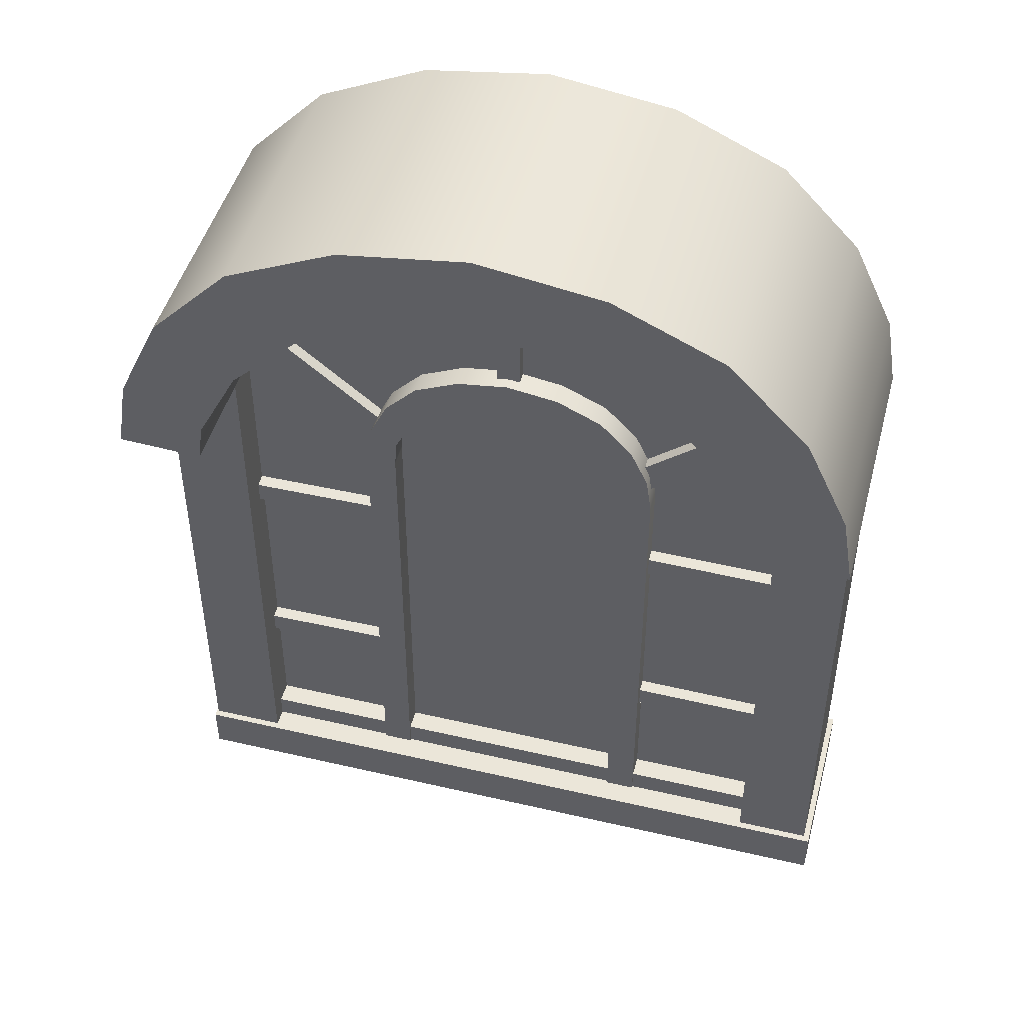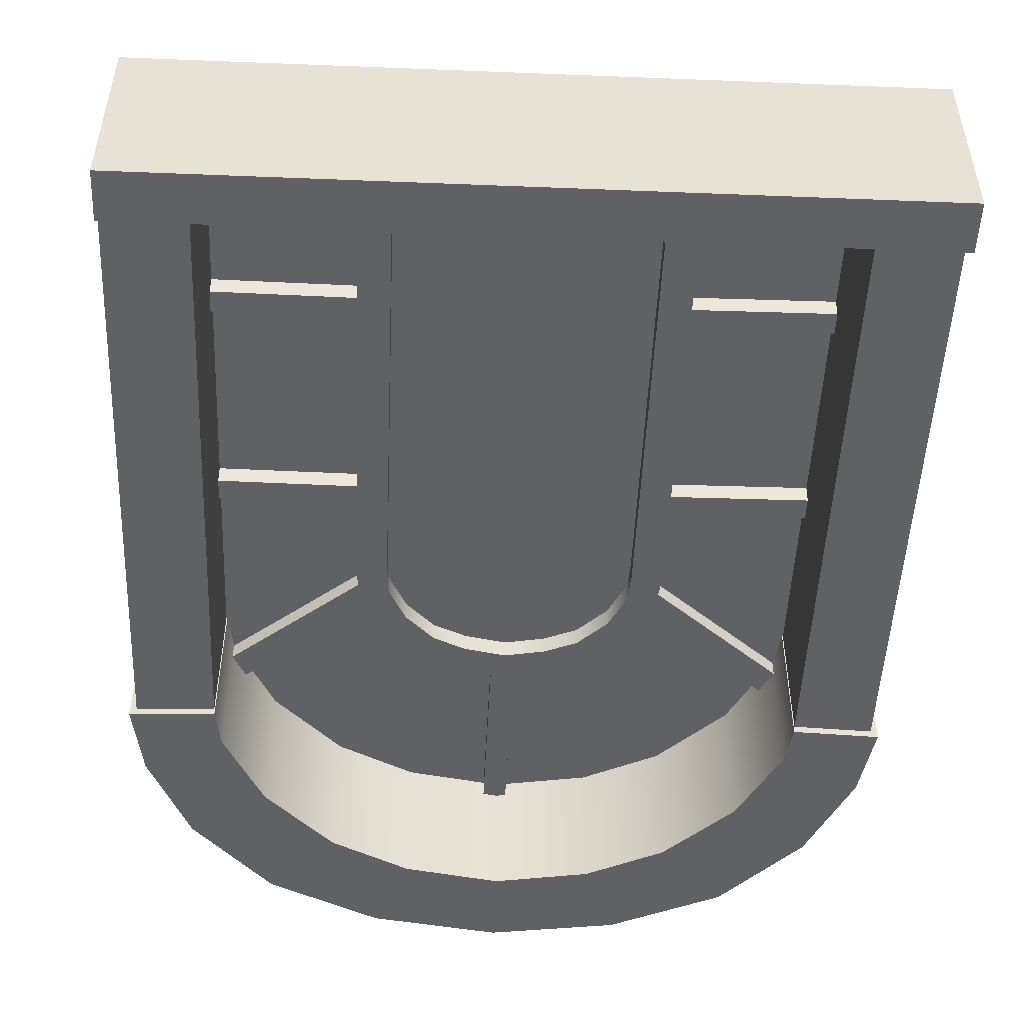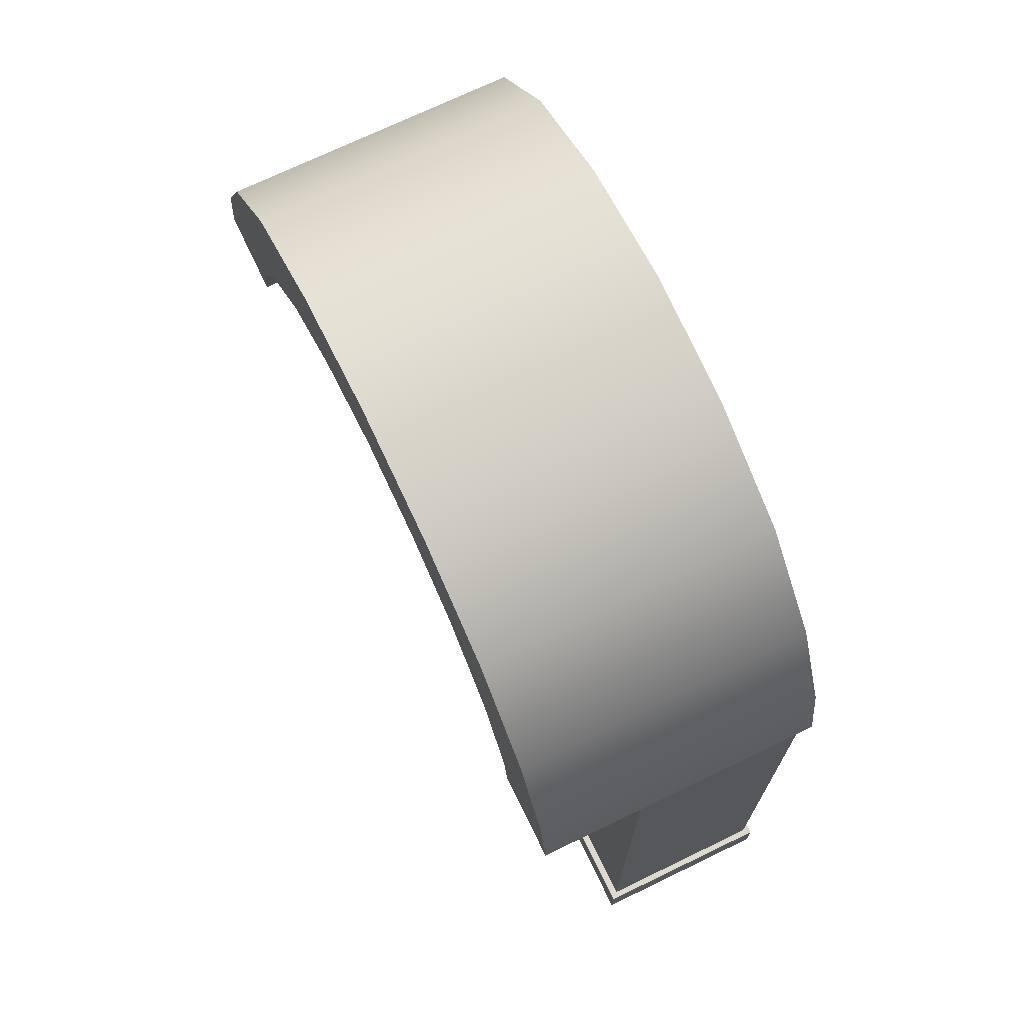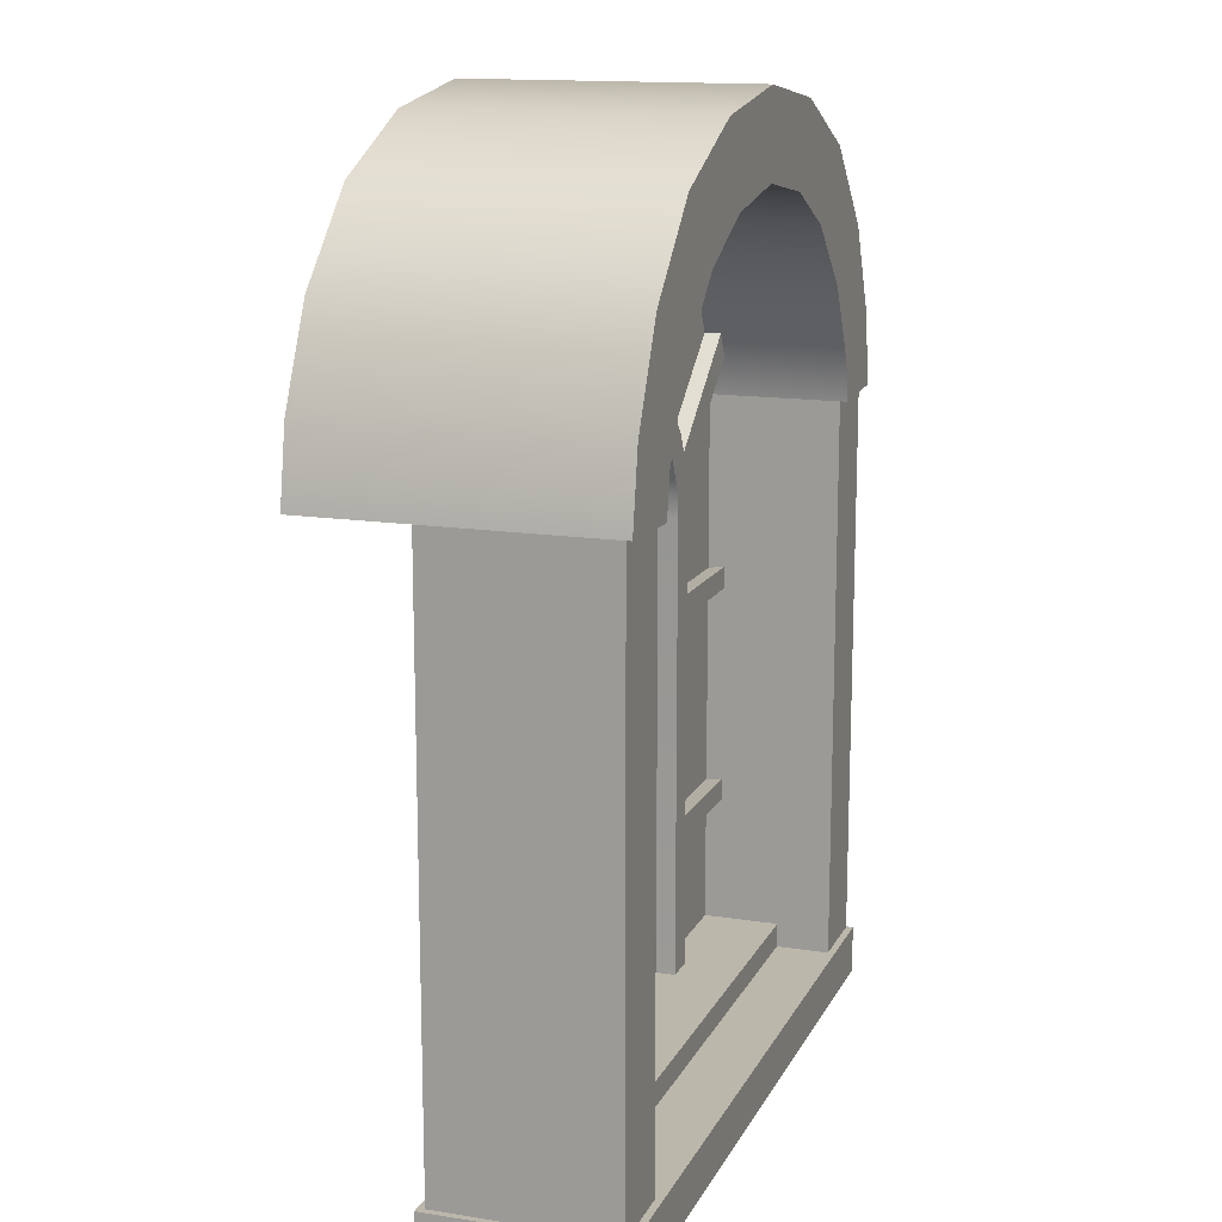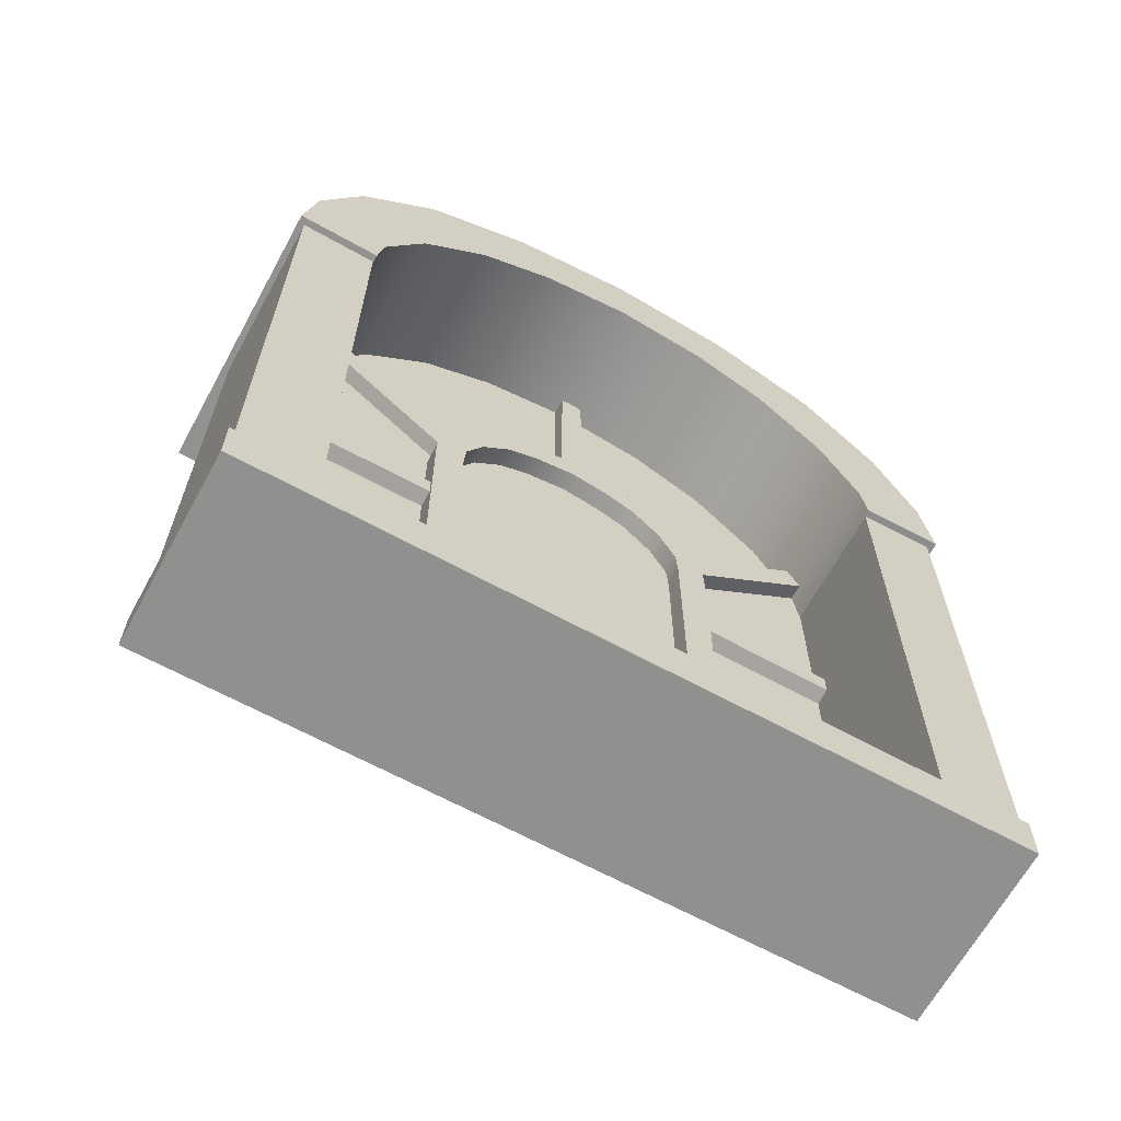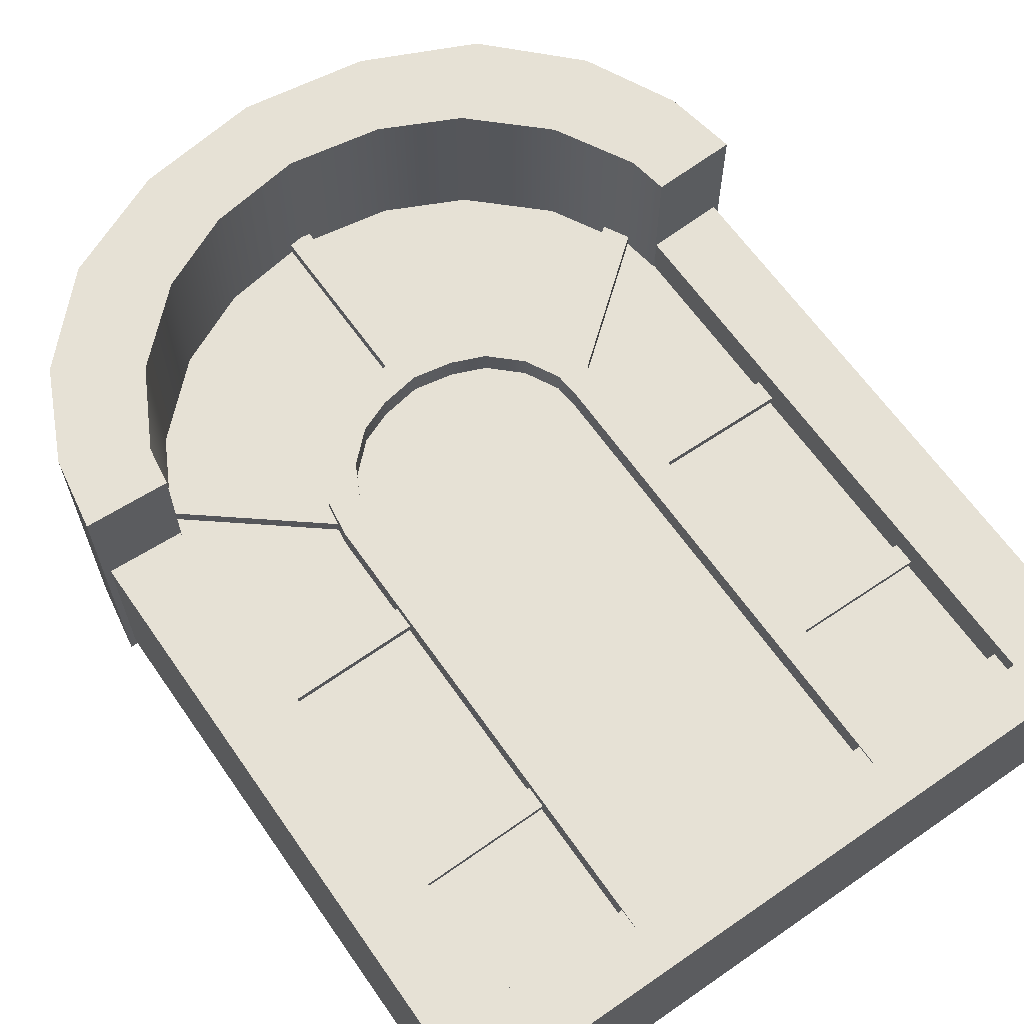
<metadata>
{"format":"obj","ext":"obj","renderer":"f3d","projection":"perspective","resolution":1024,"background":"white","views":[{"elev":46.9,"azim":14.8,"up":"+Y"},{"elev":-50.1,"azim":-2.5,"up":"+Z"},{"elev":71.6,"azim":64.2,"up":"+Y"},{"elev":14.4,"azim":108.9,"up":"+Y"},{"elev":-65.6,"azim":151.3,"up":"+Y"},{"elev":64.1,"azim":-34.9,"up":"+Z"}]}
</metadata>
<code>
o Window_Wide_Round1
v -0.2587 2.019 -0.02629
v -0.2263 2.058 -0.02629
v -0.2602 2.02 0.02706
v -0.2279 2.06 0.02706
v -0.5449 2.251 -0.02629
v -0.5126 2.29 -0.02629
v -0.5465 2.252 0.02706
v -0.5141 2.292 0.02706
v 0.2587 2.019 -0.02629
v 0.2263 2.058 -0.02629
v 0.2602 2.02 0.02706
v 0.2279 2.06 0.02706
v 0.5449 2.251 -0.02629
v 0.5126 2.29 -0.02629
v 0.5465 2.252 0.02706
v 0.5141 2.292 0.02706
v -0.02453 2.236 -0.02629
v 0.01889 2.235 -0.02629
v -0.02457 2.238 0.02706
v 0.01885 2.237 0.02706
v -0.02652 2.605 -0.02629
v 0.0169 2.605 -0.02629
v -0.02656 2.607 0.02706
v 0.01686 2.607 0.02706
v 0.6818 1.106 -0.2517
v 0.6818 1.016 -0.2517
v 0.6818 1.106 0.09198
v 0.6818 1.016 0.09198
v -0.6736 1.106 -0.2517
v -0.6736 1.016 -0.2517
v -0.6736 1.106 0.09198
v -0.6736 1.016 0.09198
v -0.6704 2.227 -0.2388
v -0.5296 2.19 -0.2388
v -0.6704 2.227 0.07918
v -0.5296 2.19 0.07918
v -0.6704 1.098 -0.2388
v -0.5296 1.098 -0.2388
v -0.6704 1.098 0.07918
v -0.5296 1.098 0.07918
v 0.6704 2.227 -0.2388
v 0.5296 2.19 -0.2388
v 0.6704 2.227 0.07918
v 0.5296 2.19 0.07918
v 0.6704 1.098 -0.2388
v 0.5296 1.098 -0.2388
v 0.6704 1.098 0.07918
v 0.5296 1.098 0.07918
v -0.6825 2.165 -0.2523
v -0.5279 2.158 -0.2523
v -0.6825 2.165 0.2773
v -0.5279 2.158 0.2773
v -0.5806 2.466 0.2773
v -0.5806 2.466 -0.2523
v -0.4408 2.373 -0.2523
v -0.4408 2.373 0.2773
v -0.4341 2.617 0.2773
v -0.4341 2.617 -0.2523
v -0.3143 2.493 -0.2523
v -0.3143 2.493 0.2773
v -0.2318 2.708 0.2773
v -0.2318 2.708 -0.2523
v -0.1729 2.561 -0.2523
v -0.1729 2.561 0.2773
v -0 2.742 0.2773
v -0 2.742 -0.2523
v -0 2.59 -0.2523
v -0 2.59 0.2773
v -0.517 2.23 -0.2523
v -0.517 2.23 0.2773
v -0.6599 2.299 0.2773
v -0.6599 2.299 -0.2523
v 0.6825 2.165 -0.2523
v 0.5279 2.158 -0.2523
v 0.6825 2.165 0.2773
v 0.5279 2.158 0.2773
v 0.5806 2.466 0.2773
v 0.5806 2.466 -0.2523
v 0.4408 2.373 -0.2523
v 0.4408 2.373 0.2773
v 0.4341 2.617 0.2773
v 0.4341 2.617 -0.2523
v 0.3143 2.493 -0.2523
v 0.3143 2.493 0.2773
v 0.2318 2.708 0.2773
v 0.2318 2.708 -0.2523
v 0.1729 2.561 -0.2523
v 0.1729 2.561 0.2773
v 0.517 2.23 -0.2523
v 0.517 2.23 0.2773
v 0.6599 2.299 0.2773
v 0.6599 2.299 -0.2523
v -0.2819 2.004 -0.03213
v -0.2257 1.993 -0.03213
v -0.2824 2.003 0.04887
v -0.2257 1.993 0.04887
v 0.282 2.004 -0.03213
v 0.2259 1.993 -0.03213
v 0.2826 2.003 0.04887
v 0.2259 1.993 0.04887
v -0.2393 2.139 0.04887
v -0.2393 2.139 -0.03213
v -0.189 2.107 -0.03213
v -0.189 2.107 0.04887
v -0.1789 2.201 0.04887
v -0.1789 2.201 -0.03213
v -0.1348 2.159 -0.03213
v -0.1348 2.159 0.04887
v -0.09549 2.239 0.04887
v -0.09549 2.239 -0.03213
v -0.0741 2.184 -0.03213
v -0.0741 2.184 0.04887
v 9.2e-05 2.253 0.04887
v 9.2e-05 2.253 -0.03213
v 9.2e-05 2.197 -0.03213
v 9.2e-05 2.197 0.04887
v -0.2217 2.044 -0.03213
v -0.2217 2.044 0.04887
v -0.272 2.07 0.04887
v -0.272 2.07 -0.03213
v 0.2395 2.139 0.04887
v 0.2395 2.139 -0.03213
v 0.1892 2.107 -0.03213
v 0.1892 2.107 0.04887
v 0.1791 2.201 0.04887
v 0.1791 2.201 -0.03213
v 0.135 2.159 -0.03213
v 0.135 2.159 0.04887
v 0.09567 2.239 0.04887
v 0.09567 2.239 -0.03213
v 0.07429 2.184 -0.03213
v 0.07429 2.184 0.04887
v 0.2219 2.044 -0.03213
v 0.2219 2.044 0.04887
v 0.2722 2.07 0.04887
v 0.2722 2.07 -0.03213
v -0.2318 1.389 -0.02629
v -0.2316 1.431 -0.02629
v -0.2318 1.382 0.02706
v -0.2316 1.423 0.02706
v -0.5478 1.386 -0.02629
v -0.5476 1.428 -0.02629
v -0.5478 1.379 0.02706
v -0.5477 1.42 0.02706
v -0.2293 1.799 -0.02629
v -0.2291 1.84 -0.02629
v -0.2293 1.792 0.02706
v -0.2291 1.833 0.02706
v -0.5453 1.796 -0.02629
v -0.5451 1.837 -0.02629
v -0.5453 1.789 0.02706
v -0.5452 1.83 0.02706
v 0.232 1.389 -0.02629
v 0.2318 1.431 -0.02629
v 0.232 1.382 0.02706
v 0.2318 1.423 0.02706
v 0.548 1.386 -0.02629
v 0.5478 1.428 -0.02629
v 0.548 1.379 0.02706
v 0.5478 1.42 0.02706
v 0.2295 1.799 -0.02629
v 0.2293 1.84 -0.02629
v 0.2295 1.792 0.02706
v 0.2293 1.833 0.02706
v 0.5455 1.796 -0.02629
v 0.5453 1.837 -0.02629
v 0.5455 1.789 0.02706
v 0.5453 1.83 0.02706
v -0.2821 1.062 -0.03213
v 0.2259 1.062 -0.03213
v 0.2259 1.062 0.04887
v -0.2824 1.062 0.04887
v 0.2823 1.062 -0.03213
v -0.2257 1.062 -0.03213
v -0.2257 1.062 0.04887
v 0.2826 1.062 0.04887
v -0.5445 2.273 0.003888
v 0.000219 2.619 0.003888
v -0.2634 2.047 0.003888
v 0.000161 2.227 0.003888
v -0.5409 1.399 0.003888
v 0.000161 1.399 0.003888
v -0.5445 1.799 0.003888
v -0.2634 1.804 0.003888
v 0.000161 1.804 0.003888
v -0.3766 2.475 0.003888
v -0.26 1.399 0.003888
v -0.1736 2.591 0.003888
v -0.1388 2.179 0.003888
v -0.1388 1.399 0.003888
v -0.1388 1.804 0.003888
v -0.08668 2.619 0.003888
v -0.06931 2.218 0.003888
v -0.06931 1.399 0.003888
v -0.06931 1.804 0.003888
v -0.2083 2.115 0.003888
v -0.2083 1.399 0.003888
v -0.2083 1.804 0.003888
v -0.2751 2.533 0.003888
v 0.5376 2.273 0.003888
v 0.2569 2.047 0.003888
v 0.5413 1.399 0.003888
v 0.5376 1.799 0.003888
v 0.2569 1.804 0.003888
v 0.3771 2.475 0.003888
v 0.2603 1.399 0.003888
v 0.174 2.591 0.003888
v 0.1391 2.179 0.003888
v 0.1391 1.399 0.003888
v 0.1391 1.804 0.003888
v 0.08712 2.619 0.003888
v 0.06963 2.218 0.003888
v 0.06963 1.399 0.003888
v 0.06963 1.804 0.003888
v 0.2086 2.115 0.003888
v 0.2086 1.399 0.003888
v 0.2086 1.804 0.003888
v 0.2755 2.533 0.003888
v 0.000161 1.065 0.003888
v -0.5409 1.065 0.003888
v -0.26 1.065 0.003888
v -0.1388 1.065 0.003888
v -0.06931 1.065 0.003888
v -0.2083 1.065 0.003888
v 0.5413 1.065 0.003888
v 0.2603 1.065 0.003888
v 0.1391 1.065 0.003888
v 0.06963 1.065 0.003888
v 0.2086 1.065 0.003888
v 0.5936 1.151 -0.1391
v 0.5936 1.073 -0.1391
v 0.5936 1.151 0.04476
v 0.5936 1.073 0.04476
v -0.5855 1.151 -0.1391
v -0.5855 1.073 -0.1391
v -0.5855 1.151 0.04476
v -0.5855 1.073 0.04476
f 3 4 8 7
f 8 4 2 6
f 3 7 5 1
f 2 1 5 6
f 11 15 16 12
f 16 14 10 12
f 11 9 13 15
f 10 14 13 9
f 19 20 24 23
f 24 20 18 22
f 19 23 21 17
f 18 17 21 22
f 25 27 28 26
f 31 29 30 32
f 27 31 32 28
f 32 30 26 28
f 27 25 29 31
f 26 30 29 25
f 39 37 38 40
f 35 39 40 36
f 40 38 34 36
f 35 33 37 39
f 34 38 37 33
f 47 48 46 45
f 43 44 48 47
f 48 44 42 46
f 43 47 45 41
f 42 41 45 46
f 70 69 55 56
f 53 56 60 57
f 72 71 53 54
f 71 70 56 53
f 69 72 54 55
f 60 59 63 64
f 55 54 58 59
f 56 55 59 60
f 54 53 57 58
f 62 61 65 66
f 58 57 61 62
f 57 60 64 61
f 59 58 62 63
f 61 64 68 65
f 63 62 66 67
f 64 63 67 68
f 50 49 72 69
f 51 52 70 71
f 49 51 71 72
f 52 50 69 70
f 51 49 50 52
f 90 80 79 89
f 77 81 84 80
f 92 78 77 91
f 91 77 80 90
f 89 79 78 92
f 84 88 87 83
f 79 83 82 78
f 80 84 83 79
f 78 82 81 77
f 86 66 65 85
f 82 86 85 81
f 81 85 88 84
f 83 87 86 82
f 85 65 68 88
f 87 67 66 86
f 88 68 67 87
f 74 89 92 73
f 75 91 90 76
f 73 92 91 75
f 76 90 89 74
f 75 76 74 73
f 95 172 175 96
f 95 93 169 172
f 94 174 169 93
f 99 100 171 176
f 99 176 173 97
f 98 97 173 170
f 118 117 103 104
f 101 104 108 105
f 120 119 101 102
f 119 118 104 101
f 117 120 102 103
f 108 107 111 112
f 103 102 106 107
f 104 103 107 108
f 102 101 105 106
f 110 109 113 114
f 106 105 109 110
f 105 108 112 109
f 107 106 110 111
f 109 112 116 113
f 111 110 114 115
f 112 111 115 116
f 94 93 120 117
f 95 96 118 119
f 93 95 119 120
f 96 94 117 118
f 134 124 123 133
f 121 125 128 124
f 136 122 121 135
f 135 121 124 134
f 133 123 122 136
f 128 132 131 127
f 123 127 126 122
f 124 128 127 123
f 122 126 125 121
f 130 114 113 129
f 126 130 129 125
f 125 129 132 128
f 127 131 130 126
f 129 113 116 132
f 131 115 114 130
f 132 116 115 131
f 98 133 136 97
f 99 135 134 100
f 97 136 135 99
f 100 134 133 98
f 139 140 144 143
f 144 140 138 142
f 139 143 141 137
f 138 137 141 142
f 147 148 152 151
f 152 148 146 150
f 147 151 149 145
f 146 145 149 150
f 175 174 94 96
f 170 171 100 98
f 155 159 160 156
f 160 158 154 156
f 155 153 157 159
f 154 158 157 153
f 163 167 168 164
f 168 166 162 164
f 163 161 165 167
f 162 166 165 161
f 232 236 237 233
f 237 235 231 233
f 232 230 234 236
f 231 235 234 230
f 184 179 177 183
f 179 186 177
f 187 184 183 181
f 197 198 184 187
f 224 197 187 221
f 196 199 186 179
f 198 196 179 184
f 195 193 189 191
f 193 192 188 189
f 223 194 190 222
f 194 195 191 190
f 182 185 195 194
f 219 182 194 223
f 180 178 192 193
f 185 180 193 195
f 191 189 196 198
f 189 188 199 196
f 222 190 197 224
f 190 191 198 197
f 204 203 200 201
f 201 200 205
f 206 202 203 204
f 216 206 204 217
f 229 226 206 216
f 215 201 205 218
f 217 204 201 215
f 214 210 208 212
f 212 208 207 211
f 228 227 209 213
f 213 209 210 214
f 182 213 214 185
f 219 228 213 182
f 180 212 211 178
f 185 214 212 180
f 210 217 215 208
f 208 215 218 207
f 227 229 216 209
f 209 216 217 210
f 206 226 225 202
f 187 181 220 221

</code>
